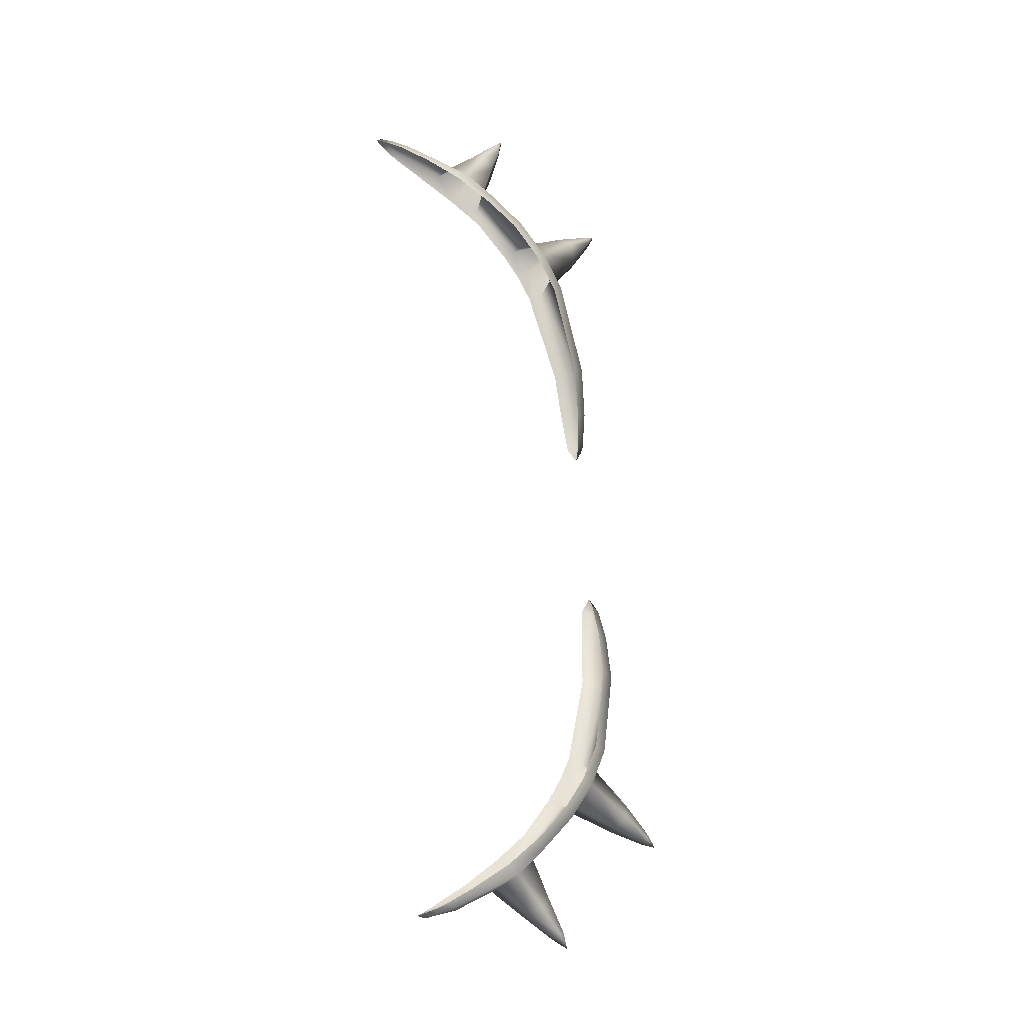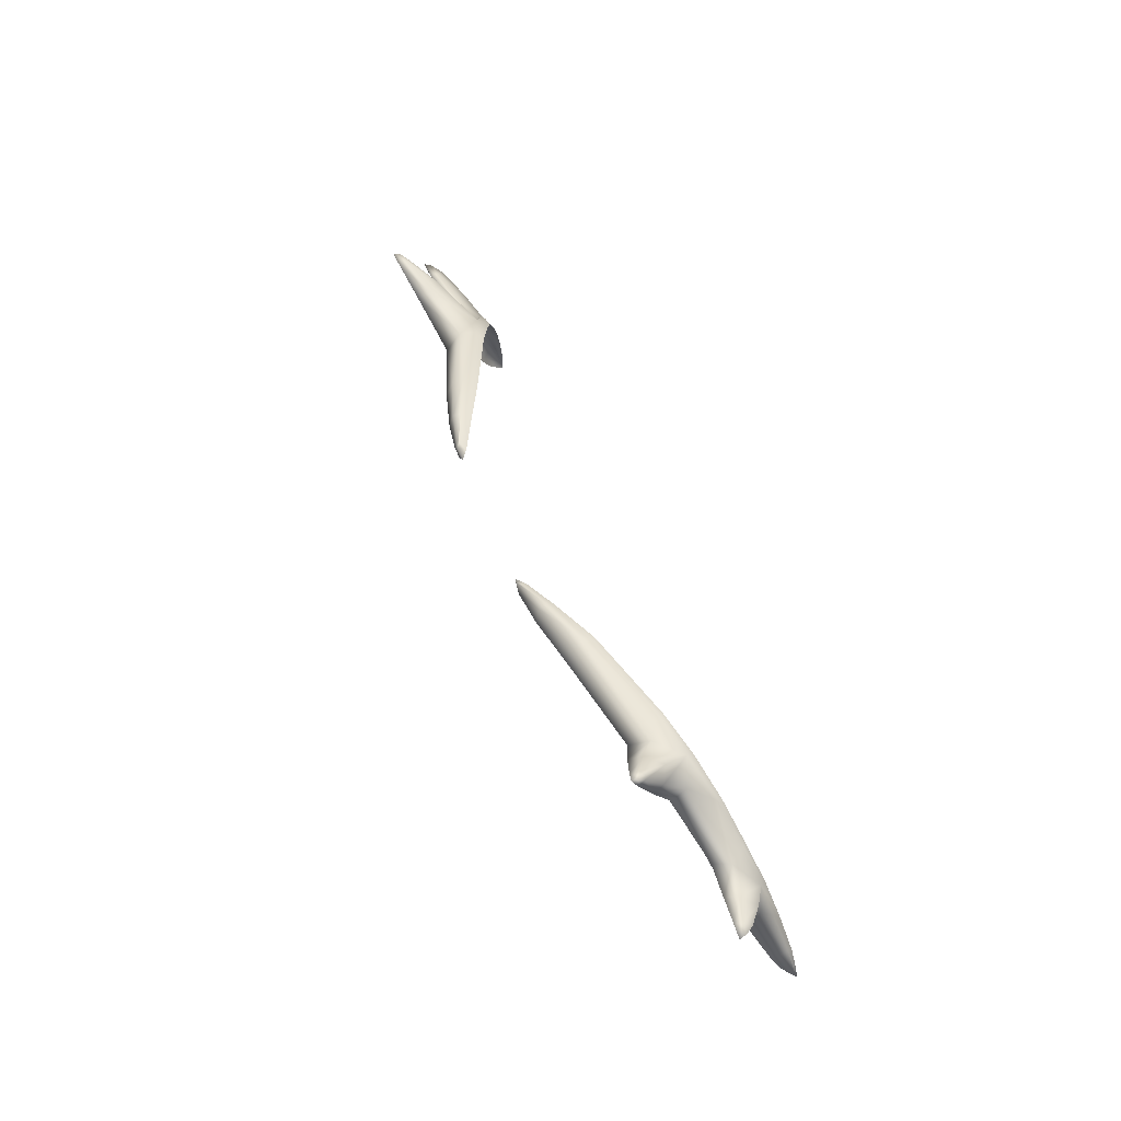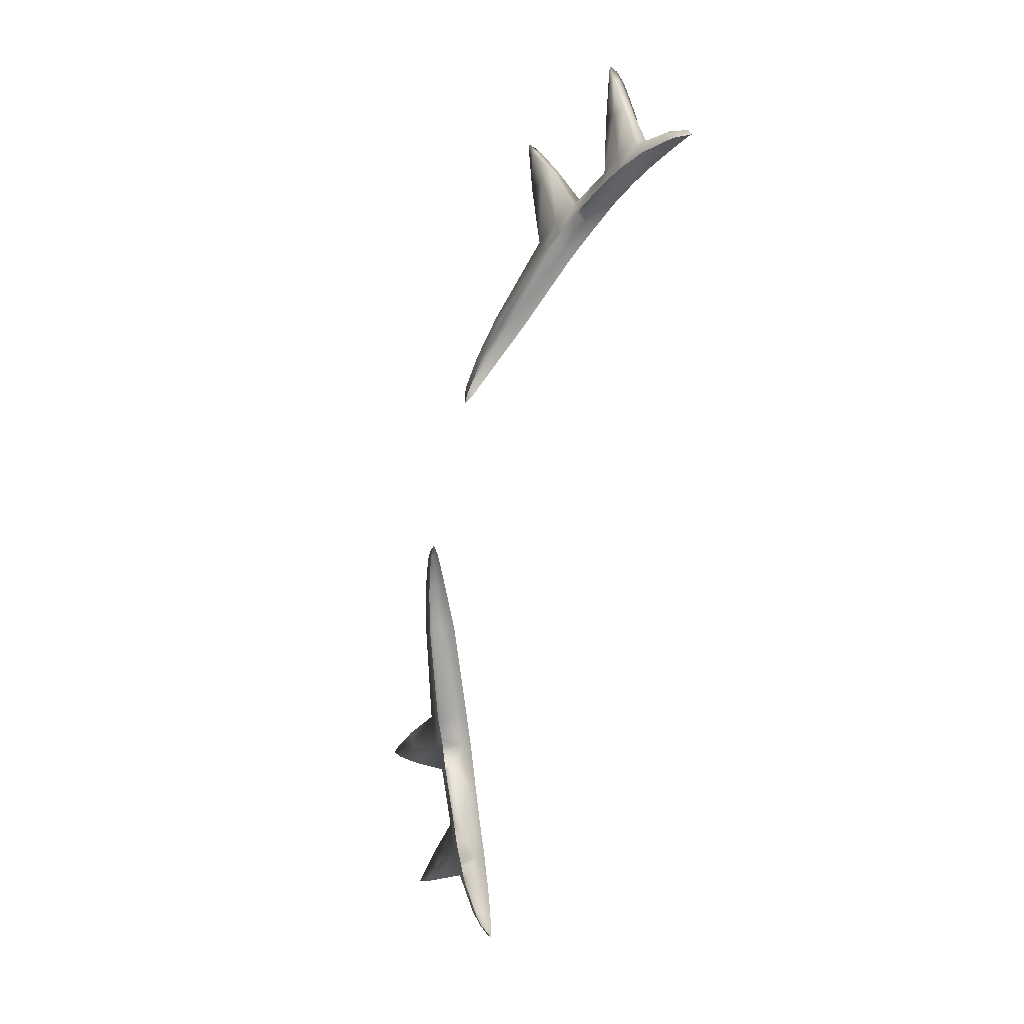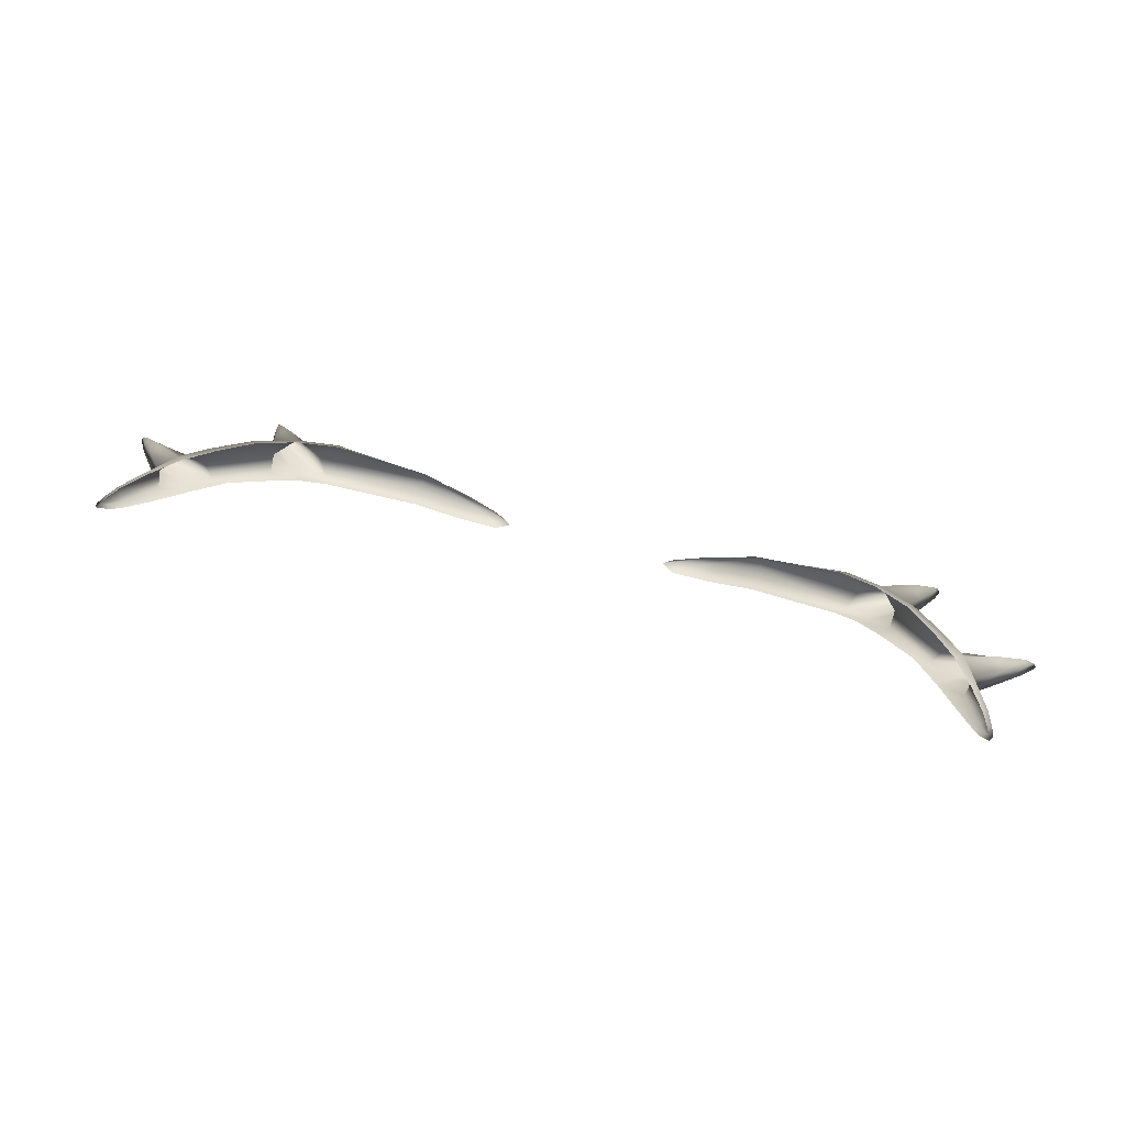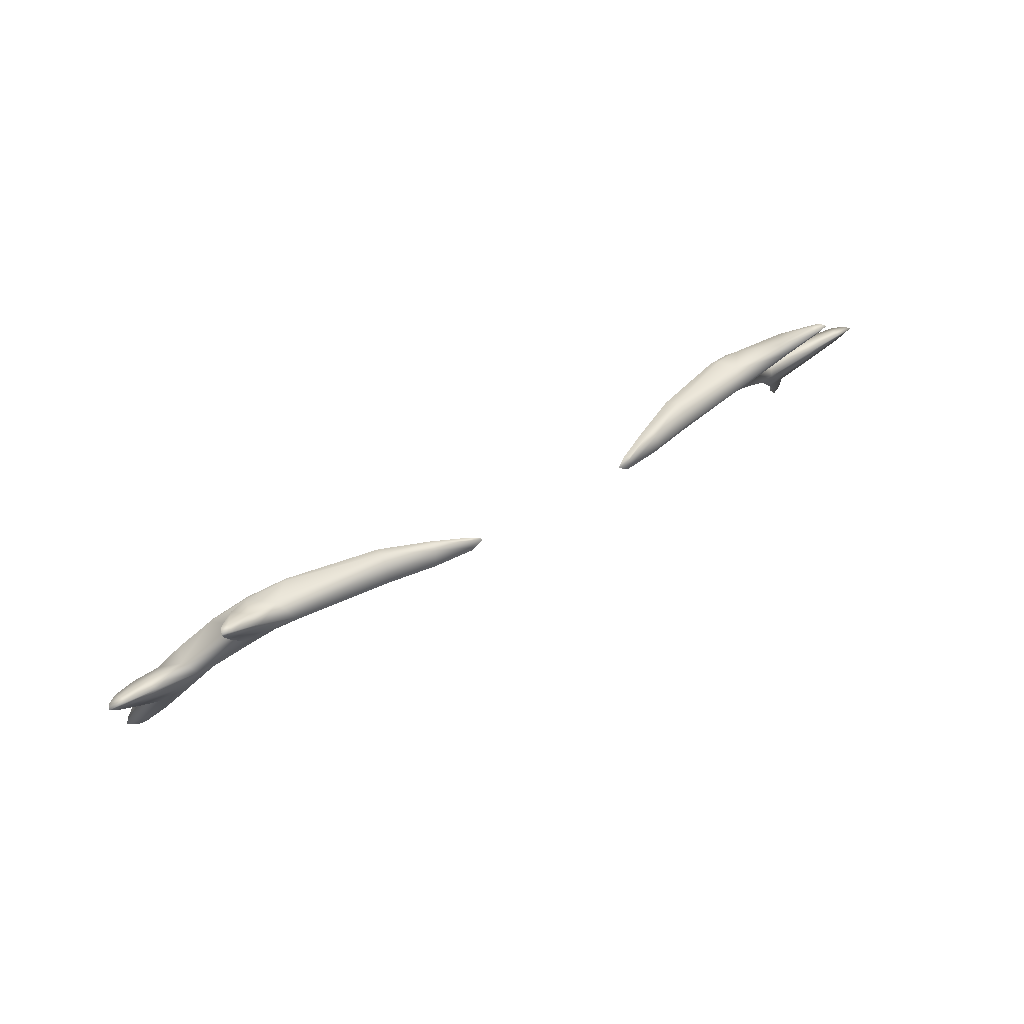
<metadata>
{"format":"obj","ext":"obj","renderer":"f3d","projection":"perspective","resolution":1024,"background":"white","views":[{"elev":69.5,"azim":-94.2,"up":"+Y"},{"elev":45.6,"azim":71.6,"up":"+Z"},{"elev":-71.4,"azim":77.5,"up":"+Z"},{"elev":54.0,"azim":-162.5,"up":"+Y"},{"elev":48.6,"azim":-34.6,"up":"+Z"}]}
</metadata>
<code>
g pm0795_00_EyelashDSkin_rx
v -0.1319 1.701 0.09681
v -0.1293 1.704 0.09538
v -0.1282 1.702 0.09621
v -0.1218 1.709 0.09072
v -0.1279 1.7 0.09588
v -0.1329 1.699 0.09721
v -0.1193 1.704 0.09291
v -0.113 1.713 0.08472
v -0.1078 1.708 0.08895
v -0.1183 1.701 0.09271
v -0.105 1.703 0.08732
v -0.1289 1.7 0.09447
v -0.1207 1.702 0.08884
v -0.1106 1.706 0.08139
v -0.1298 1.701 0.09271
v -0.1232 1.705 0.08468
v -0.1156 1.709 0.07562
v -0.1297 1.703 0.09377
v -0.1319 1.701 0.09681
v -0.1293 1.704 0.09538
v -0.1232 1.707 0.08689
v -0.1163 1.712 0.07894
v -0.1218 1.709 0.09072
v -0.113 1.713 0.08472
v -0.1012 1.687 0.1241
v -0.1027 1.685 0.1256
v -0.102 1.687 0.1232
v -0.09553 1.694 0.118
v -0.1025 1.685 0.122
v -0.1034 1.683 0.126
v -0.09843 1.693 0.1146
v -0.08721 1.703 0.1081
v -0.09248 1.701 0.1024
v -0.09222 1.698 0.09846
v -0.09899 1.69 0.1127
v -0.08609 1.694 0.1022
v -0.1013 1.684 0.1227
v -0.09523 1.688 0.1146
v -0.07857 1.691 0.1063
v -0.09085 1.686 0.1176
v -0.08132 1.696 0.1095
v -0.09973 1.683 0.1239
v -0.09202 1.69 0.1186
v -0.08721 1.703 0.1081
v -0.09553 1.694 0.118
v -0.1002 1.686 0.1244
v -0.1027 1.685 0.1256
v -0.1012 1.687 0.1241
v 0.1319 1.701 0.09681
v 0.1282 1.702 0.09621
v 0.1293 1.704 0.09538
v 0.1218 1.709 0.09072
v 0.1279 1.7 0.09588
v 0.1329 1.699 0.09721
v 0.1193 1.704 0.09291
v 0.113 1.713 0.08472
v 0.1078 1.708 0.08895
v 0.1183 1.701 0.09271
v 0.105 1.703 0.08732
v 0.1289 1.7 0.09447
v 0.1207 1.702 0.08884
v 0.1106 1.706 0.08139
v 0.1298 1.701 0.09271
v 0.1232 1.705 0.08468
v 0.1156 1.709 0.07562
v 0.1297 1.703 0.09377
v 0.1319 1.701 0.09681
v 0.1293 1.704 0.09538
v 0.1232 1.707 0.08689
v 0.1163 1.712 0.07894
v 0.1218 1.709 0.09072
v 0.113 1.713 0.08472
v 0.1012 1.687 0.1241
v 0.102 1.687 0.1232
v 0.1027 1.685 0.1256
v 0.09553 1.694 0.118
v 0.1025 1.685 0.122
v 0.1034 1.683 0.126
v 0.09843 1.693 0.1146
v 0.08721 1.703 0.1081
v 0.09248 1.701 0.1024
v 0.09222 1.698 0.09846
v 0.09899 1.69 0.1127
v 0.08609 1.694 0.1022
v 0.1013 1.684 0.1227
v 0.09523 1.688 0.1146
v 0.07857 1.691 0.1063
v 0.09085 1.686 0.1176
v 0.08132 1.696 0.1095
v 0.09973 1.683 0.1239
v 0.09202 1.69 0.1186
v 0.08721 1.703 0.1081
v 0.09553 1.694 0.118
v 0.1002 1.686 0.1244
v 0.1027 1.685 0.1256
v 0.1012 1.687 0.1241
v -0.02366 1.68 0.1138
v -0.02731 1.68 0.1114
v -0.02884 1.679 0.114
v -0.03868 1.682 0.1101
v -0.02677 1.679 0.1157
v -0.02679 1.682 0.1145
v -0.02829 1.68 0.1163
v -0.03717 1.687 0.1153
v -0.03794 1.684 0.1176
v -0.05177 1.689 0.1178
v -0.05059 1.692 0.1153
v -0.07534 1.702 0.1104
v -0.03845 1.682 0.1169
v -0.03911 1.681 0.113
v -0.05226 1.684 0.1124
v -0.05167 1.685 0.1091
v -0.0522 1.686 0.1167
v -0.07857 1.691 0.1063
v -0.07685 1.693 0.1025
v -0.08609 1.694 0.1022
v -0.08329 1.696 0.0994
v -0.08132 1.696 0.1095
v -0.09222 1.698 0.09846
v -0.09005 1.698 0.09523
v -0.07668 1.699 0.1128
v -0.0857 1.706 0.1056
v -0.08721 1.703 0.1081
v -0.09565 1.709 0.09875
v -0.09714 1.707 0.1012
v -0.1035 1.713 0.09067
v -0.09248 1.701 0.1024
v -0.105 1.703 0.08732
v -0.1004 1.703 0.08723
v -0.1106 1.706 0.08139
v -0.1073 1.706 0.07917
v -0.1078 1.708 0.08895
v -0.1156 1.709 0.07562
v -0.1144 1.711 0.06966
v -0.1062 1.711 0.09223
v -0.1104 1.716 0.08213
v -0.113 1.713 0.08472
v -0.1161 1.718 0.07268
v -0.1169 1.716 0.07668
v -0.1204 1.72 0.0646
v -0.1163 1.712 0.07894
v -0.1216 1.718 0.06672
v -0.1221 1.721 0.06046
v -0.1207 1.715 0.06458
v -0.1193 1.715 0.06206
v -0.1221 1.717 0.06659
v -0.1234 1.72 0.06156
v -0.1234 1.721 0.05612
v -0.124 1.72 0.05815
v -0.1213 1.717 0.05913
v -0.1225 1.717 0.06046
v 0.02366 1.68 0.1138
v 0.02884 1.679 0.114
v 0.02731 1.68 0.1114
v 0.03868 1.682 0.1101
v 0.02677 1.679 0.1157
v 0.02679 1.682 0.1145
v 0.02829 1.68 0.1163
v 0.03717 1.687 0.1153
v 0.03794 1.684 0.1176
v 0.05177 1.689 0.1178
v 0.05059 1.692 0.1153
v 0.07534 1.702 0.1104
v 0.03845 1.682 0.1169
v 0.03911 1.681 0.113
v 0.05226 1.684 0.1124
v 0.05167 1.685 0.1091
v 0.0522 1.686 0.1167
v 0.07857 1.691 0.1063
v 0.07685 1.693 0.1025
v 0.08609 1.694 0.1022
v 0.08329 1.696 0.0994
v 0.08132 1.696 0.1095
v 0.09222 1.698 0.09846
v 0.09005 1.698 0.09523
v 0.07668 1.699 0.1128
v 0.0857 1.706 0.1056
v 0.08721 1.703 0.1081
v 0.09565 1.709 0.09875
v 0.09714 1.707 0.1012
v 0.1035 1.713 0.09067
v 0.09248 1.701 0.1024
v 0.105 1.703 0.08732
v 0.1004 1.703 0.08723
v 0.1106 1.706 0.08139
v 0.1073 1.706 0.07917
v 0.1078 1.708 0.08895
v 0.1156 1.709 0.07562
v 0.1144 1.711 0.06966
v 0.1062 1.711 0.09223
v 0.1104 1.716 0.08213
v 0.113 1.713 0.08472
v 0.1161 1.718 0.07268
v 0.1169 1.716 0.07668
v 0.1204 1.72 0.0646
v 0.1163 1.712 0.07894
v 0.1216 1.718 0.06672
v 0.1221 1.721 0.06046
v 0.1207 1.715 0.06458
v 0.1193 1.715 0.06206
v 0.1221 1.717 0.06659
v 0.1234 1.72 0.06156
v 0.1234 1.721 0.05612
v 0.124 1.72 0.05815
v 0.1213 1.717 0.05913
v 0.1225 1.717 0.06046
g pm0795_00_EyelashDSkin_rx_0
f 3 2 1
f 4 2 3
f 5 3 1
f 6 5 1
f 7 4 3
f 7 3 5
f 8 4 7
f 9 8 7
f 7 10 9
f 10 7 5
f 10 11 9
f 5 12 10
f 6 12 5
f 10 13 11
f 12 13 10
f 13 14 11
f 6 15 12
f 12 15 13
f 13 16 14
f 15 16 13
f 16 17 14
f 18 15 6
f 16 15 18
f 19 18 6
f 20 18 19
f 16 21 17
f 21 16 18
f 21 18 20
f 21 22 17
f 23 21 20
f 24 22 21
f 23 24 21
f 27 26 25
f 27 25 28
f 27 29 26
f 29 30 26
f 31 27 28
f 28 32 31
f 32 33 31
f 31 33 34
f 31 35 27
f 35 31 34
f 35 29 27
f 35 34 36
f 29 35 37
f 29 37 30
f 38 35 36
f 35 38 37
f 38 36 39
f 40 38 39
f 37 38 40
f 40 39 41
f 37 42 30
f 42 37 40
f 43 40 41
f 40 43 42
f 41 44 43
f 44 45 43
f 42 46 30
f 43 46 42
f 46 43 45
f 46 47 30
f 48 46 45
f 46 48 47
f 51 50 49
f 51 52 50
f 50 53 49
f 53 54 49
f 52 55 50
f 50 55 53
f 52 56 55
f 56 57 55
f 58 55 57
f 55 58 53
f 59 58 57
f 60 53 58
f 60 54 53
f 61 58 59
f 61 60 58
f 62 61 59
f 63 54 60
f 63 60 61
f 64 61 62
f 64 63 61
f 65 64 62
f 63 66 54
f 63 64 66
f 66 67 54
f 66 68 67
f 69 64 65
f 64 69 66
f 66 69 68
f 70 69 65
f 69 71 68
f 70 72 69
f 72 71 69
f 75 74 73
f 73 74 76
f 77 74 75
f 78 77 75
f 74 79 76
f 80 76 79
f 81 80 79
f 81 79 82
f 83 79 74
f 79 83 82
f 77 83 74
f 82 83 84
f 83 77 85
f 85 77 78
f 83 86 84
f 86 83 85
f 84 86 87
f 86 88 87
f 86 85 88
f 87 88 89
f 90 85 78
f 85 90 88
f 88 91 89
f 91 88 90
f 92 89 91
f 93 92 91
f 94 90 78
f 94 91 90
f 91 94 93
f 95 94 78
f 94 96 93
f 96 94 95
f 99 98 97
f 98 99 100
f 101 99 97
f 101 97 102
f 103 101 102
f 103 102 104
f 101 103 105
f 105 103 104
f 105 104 106
f 104 107 106
f 107 108 106
f 109 101 105
f 99 101 109
f 109 105 106
f 99 110 100
f 110 99 109
f 110 111 100
f 111 112 100
f 110 109 113
f 111 110 113
f 113 109 106
f 111 114 112
f 114 111 113
f 114 115 112
f 114 116 115
f 116 117 115
f 118 114 113
f 113 106 118
f 116 119 117
f 119 120 117
f 106 121 118
f 108 121 106
f 121 108 122
f 121 123 118
f 123 121 122
f 123 122 124
f 125 123 124
f 125 124 126
f 125 127 123
f 119 128 120
f 128 129 120
f 128 130 129
f 130 131 129
f 132 128 119
f 127 132 119
f 127 125 132
f 130 133 131
f 133 134 131
f 135 125 126
f 125 135 132
f 135 126 136
f 135 137 132
f 137 135 136
f 137 136 138
f 139 137 138
f 139 138 140
f 139 141 137
f 142 139 140
f 139 142 141
f 142 140 143
f 133 144 134
f 144 145 134
f 141 146 133
f 142 146 141
f 146 144 133
f 147 142 143
f 147 143 148
f 149 146 142
f 147 149 142
f 149 147 148
f 144 146 149
f 149 148 150
f 151 150 145
f 144 151 145
f 151 144 149
f 151 149 150
f 154 153 152
f 153 154 155
f 153 156 152
f 152 156 157
f 156 158 157
f 157 158 159
f 158 156 160
f 158 160 159
f 159 160 161
f 162 159 161
f 163 162 161
f 156 164 160
f 156 153 164
f 160 164 161
f 165 153 155
f 153 165 164
f 166 165 155
f 167 166 155
f 164 165 168
f 165 166 168
f 164 168 161
f 169 166 167
f 166 169 168
f 170 169 167
f 171 169 170
f 172 171 170
f 169 173 168
f 161 168 173
f 174 171 172
f 175 174 172
f 176 161 173
f 176 163 161
f 163 176 177
f 178 176 173
f 176 178 177
f 177 178 179
f 178 180 179
f 179 180 181
f 182 180 178
f 183 174 175
f 184 183 175
f 185 183 184
f 186 185 184
f 183 187 174
f 187 182 174
f 180 182 187
f 188 185 186
f 189 188 186
f 180 190 181
f 190 180 187
f 181 190 191
f 192 190 187
f 190 192 191
f 191 192 193
f 192 194 193
f 193 194 195
f 196 194 192
f 194 197 195
f 197 194 196
f 195 197 198
f 199 188 189
f 200 199 189
f 201 196 188
f 201 197 196
f 199 201 188
f 197 202 198
f 198 202 203
f 201 204 197
f 204 202 197
f 202 204 203
f 201 199 204
f 203 204 205
f 206 199 200
f 205 206 200
f 199 206 204
f 204 206 205

</code>
